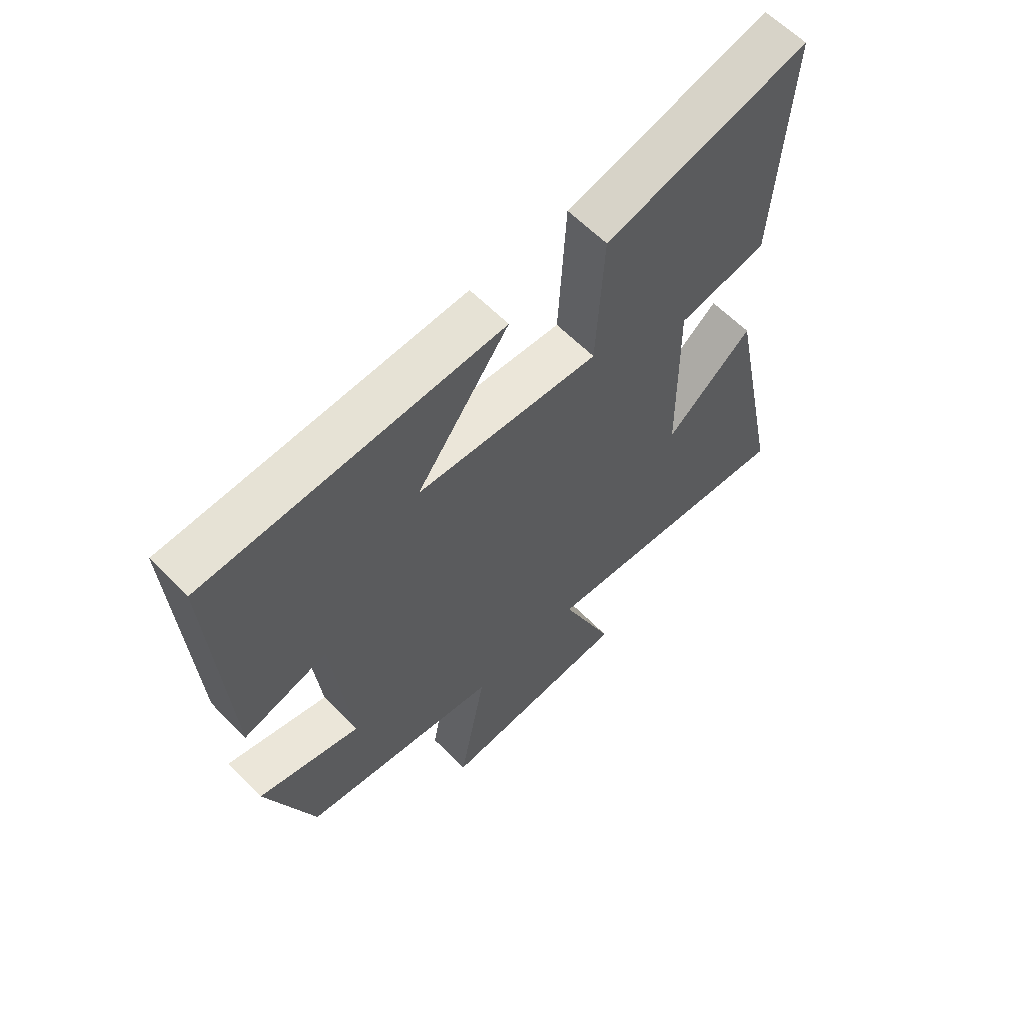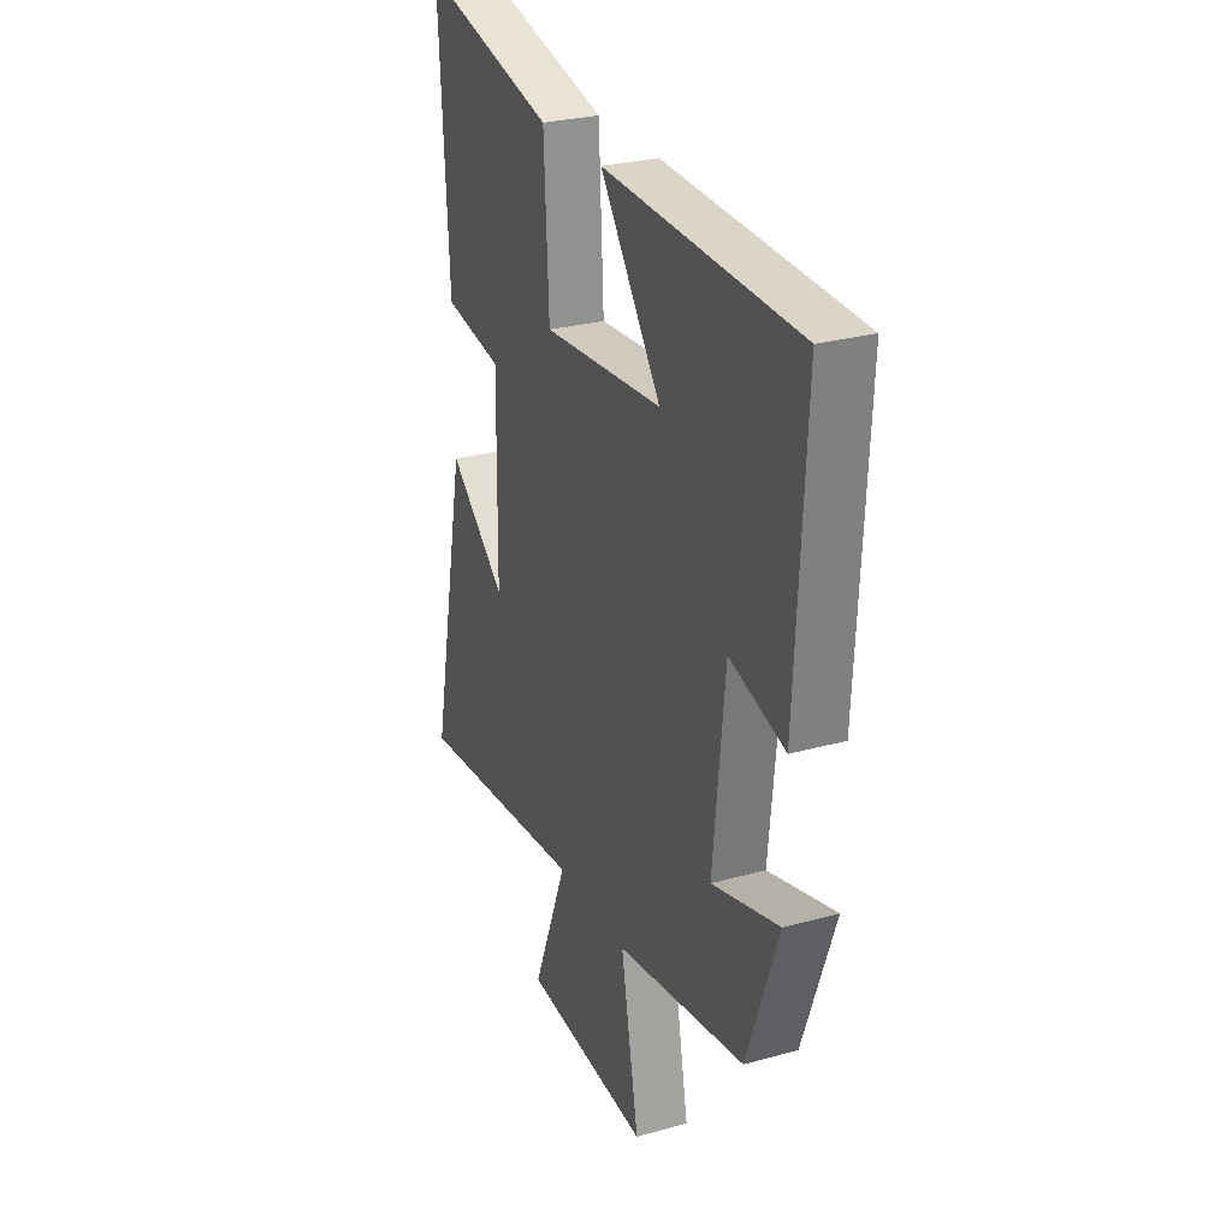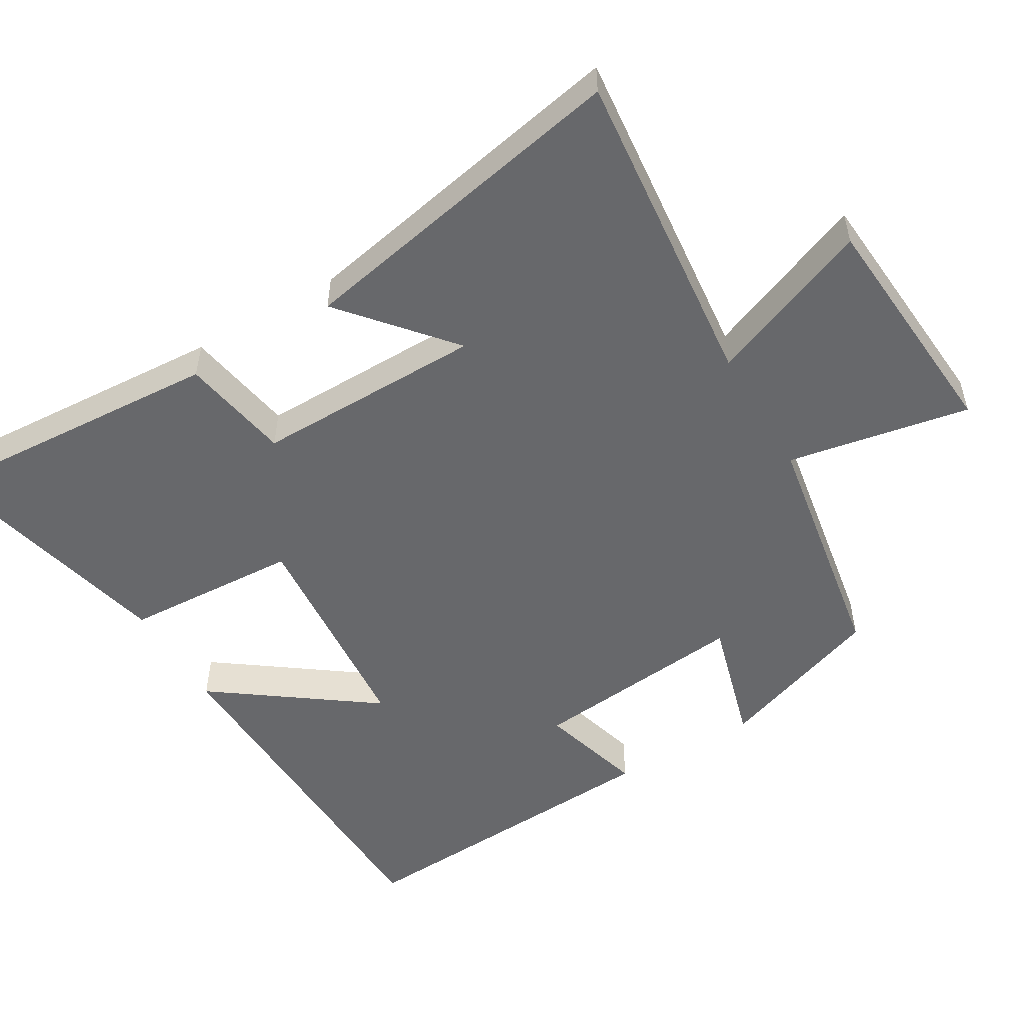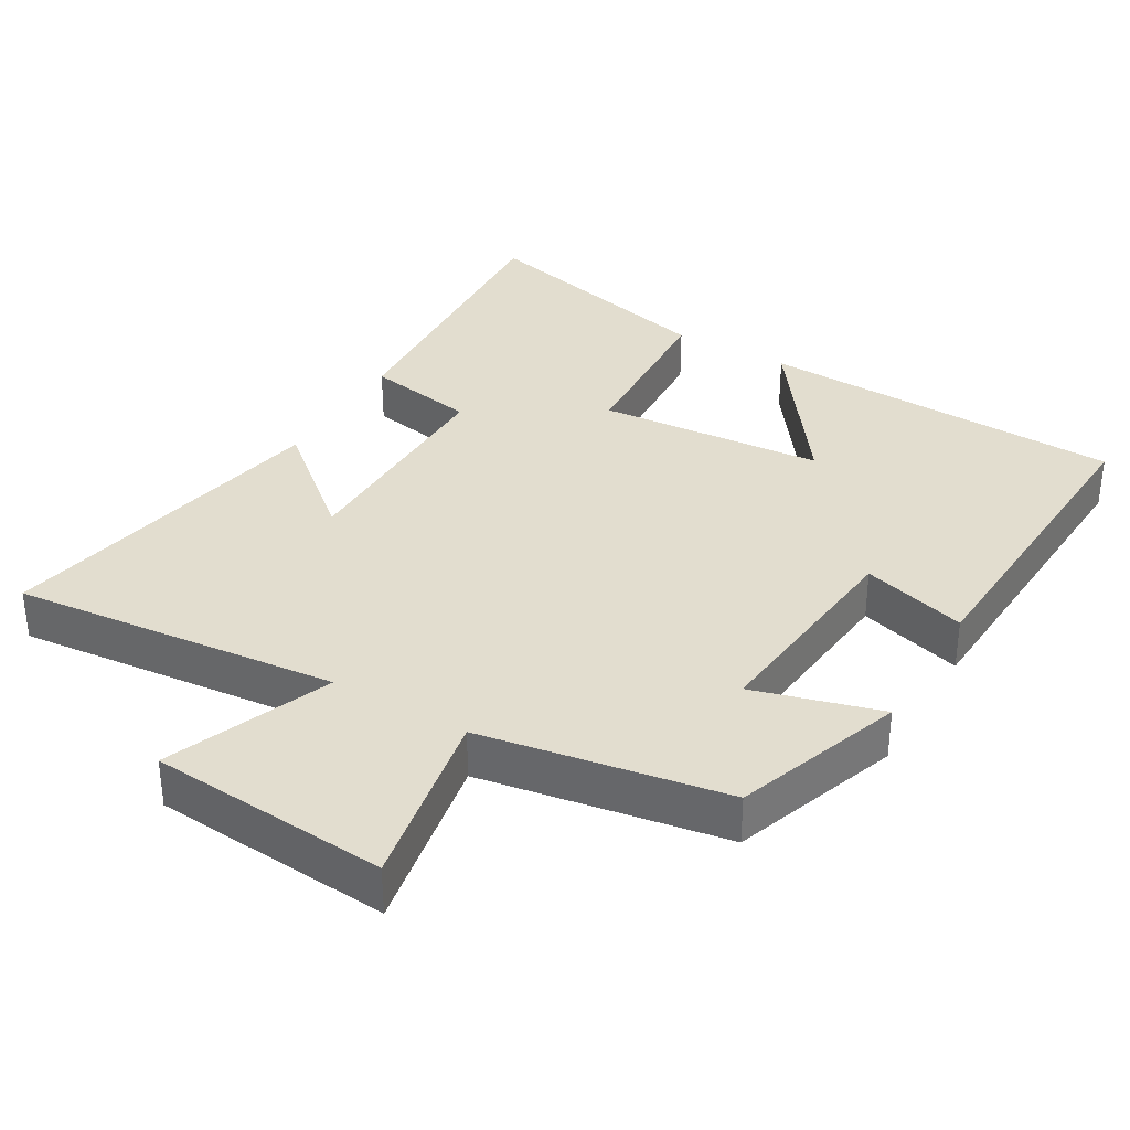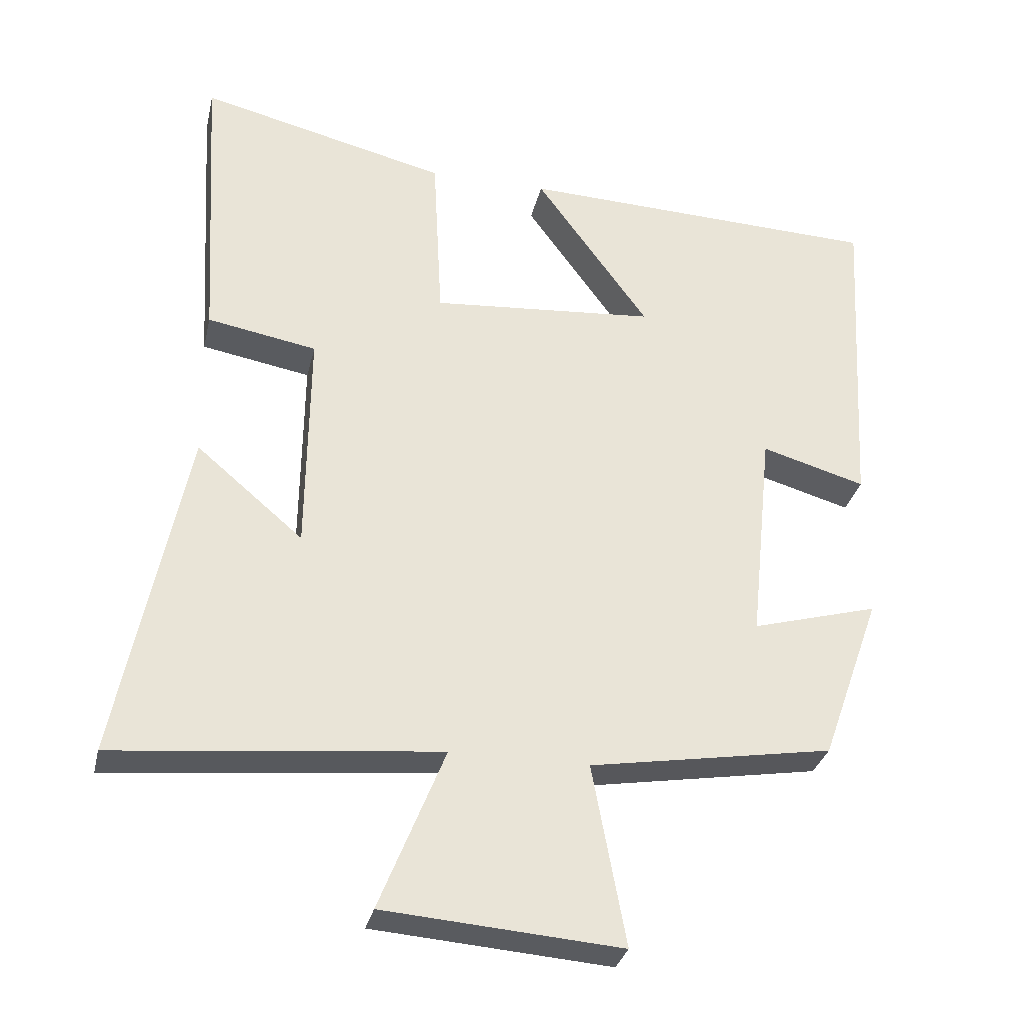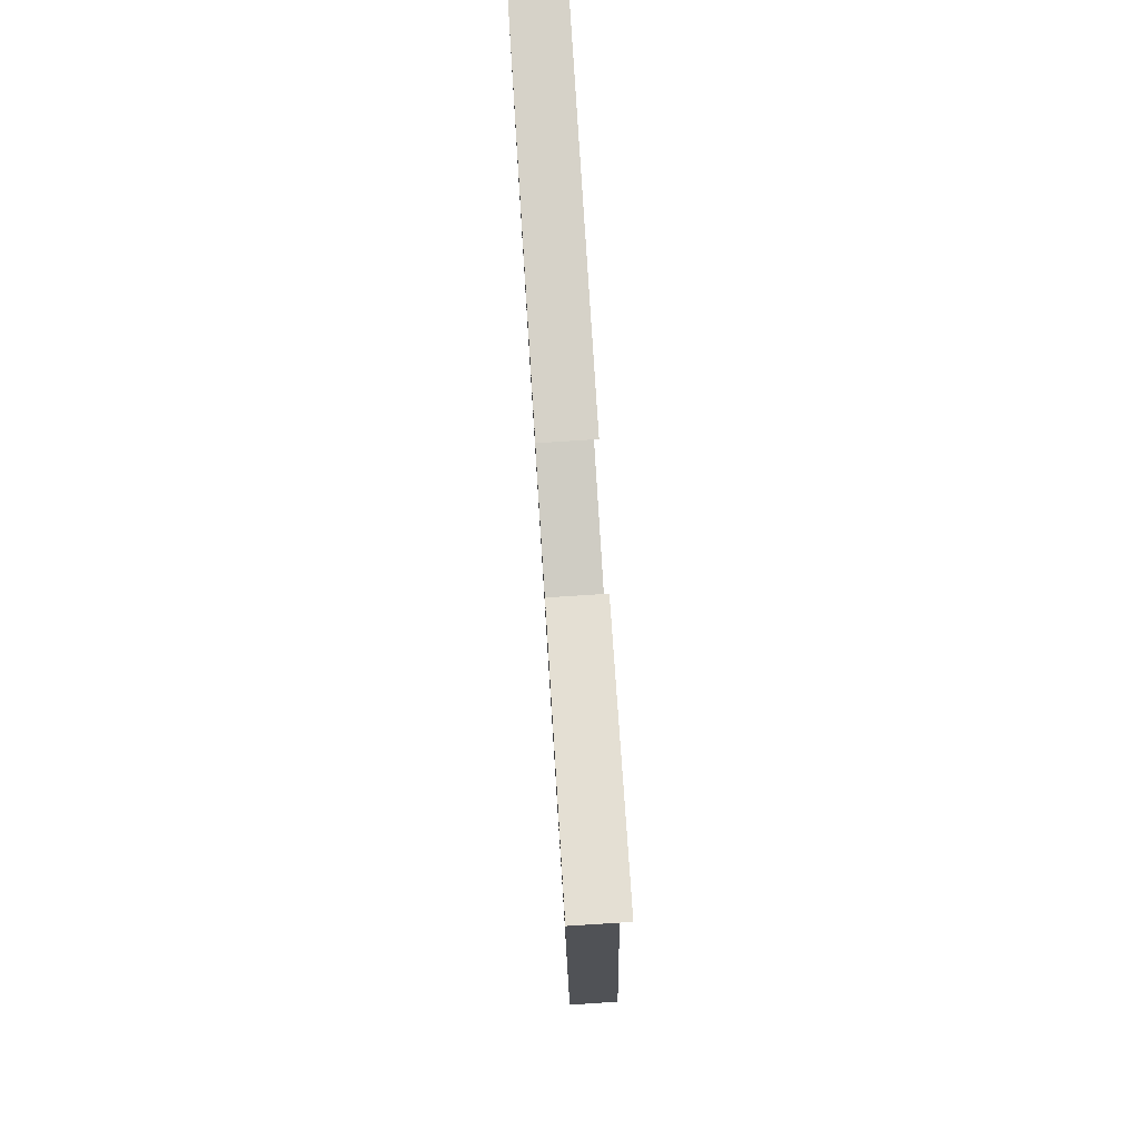
<metadata>
{"format":"obj","ext":"obj","renderer":"f3d","projection":"perspective","resolution":1024,"background":"white","views":[{"elev":61.7,"azim":-44.3,"up":"+Z"},{"elev":27.4,"azim":-113.2,"up":"+Z"},{"elev":-52.5,"azim":120.5,"up":"+Y"},{"elev":34.8,"azim":-149.8,"up":"+Y"},{"elev":-31.4,"azim":167.3,"up":"+Z"},{"elev":80.0,"azim":86.4,"up":"+Z"}]}
</metadata>
<code>
v 0.597 0.07 -0.547
v 0.132 0.07 -0.5
v 0.226 0.07 -0.734
v -0.114 0.07 -0.76
v -0.066 0.07 -0.5
v -0.415 0.07 -0.441
v -0.5 0.07 -0.202
v -0.319 0.07 -0.253
v -0.351 0.07 0.057
v -0.5 0.07 0.014
v -0.526 0.07 0.481
v -0.004 0.07 0.5
v -0.167 0.07 0.275
v 0.155 0.07 0.249
v 0.168 0.07 0.5
v 0.525 0.07 0.587
v 0.5 0.07 0.162
v 0.343 0.07 0.134
v 0.347 0.07 -0.192
v 0.5 0.07 -0.062
v 0.597 0 -0.547
v 0.132 0 -0.5
v 0.226 0 -0.734
v -0.114 0 -0.76
v -0.066 0 -0.5
v -0.415 0 -0.441
v -0.5 0 -0.202
v -0.319 0 -0.253
v -0.351 0 0.057
v -0.5 0 0.014
v -0.526 0 0.481
v -0.004 0 0.5
v -0.167 0 0.275
v 0.155 0 0.249
v 0.168 0 0.5
v 0.525 0 0.587
v 0.5 0 0.162
v 0.343 0 0.134
v 0.347 0 -0.192
v 0.5 0 -0.062
f 19 20 1 2
f 18 19 2
f 16 17 18
f 15 16 18
f 14 15 18
f 13 14 18 2
f 11 12 13
f 10 11 13
f 9 10 13
f 8 9 13 2
f 7 8 2
f 6 7 2
f 5 6 2
f 2 3 4 5
f 22 21 40 39
f 22 39 38
f 38 37 36
f 38 36 35
f 38 35 34
f 22 38 34 33
f 33 32 31
f 33 31 30
f 33 30 29
f 22 33 29 28
f 22 28 27
f 22 27 26
f 22 26 25
f 25 24 23 22
f 1 21 22 2
f 2 22 23 3
f 3 23 24 4
f 4 24 25 5
f 5 25 26 6
f 6 26 27 7
f 7 27 28 8
f 8 28 29 9
f 9 29 30 10
f 10 30 31 11
f 11 31 32 12
f 12 32 33 13
f 13 33 34 14
f 14 34 35 15
f 15 35 36 16
f 16 36 37 17
f 17 37 38 18
f 18 38 39 19
f 19 39 40 20
f 20 40 21 1

</code>
